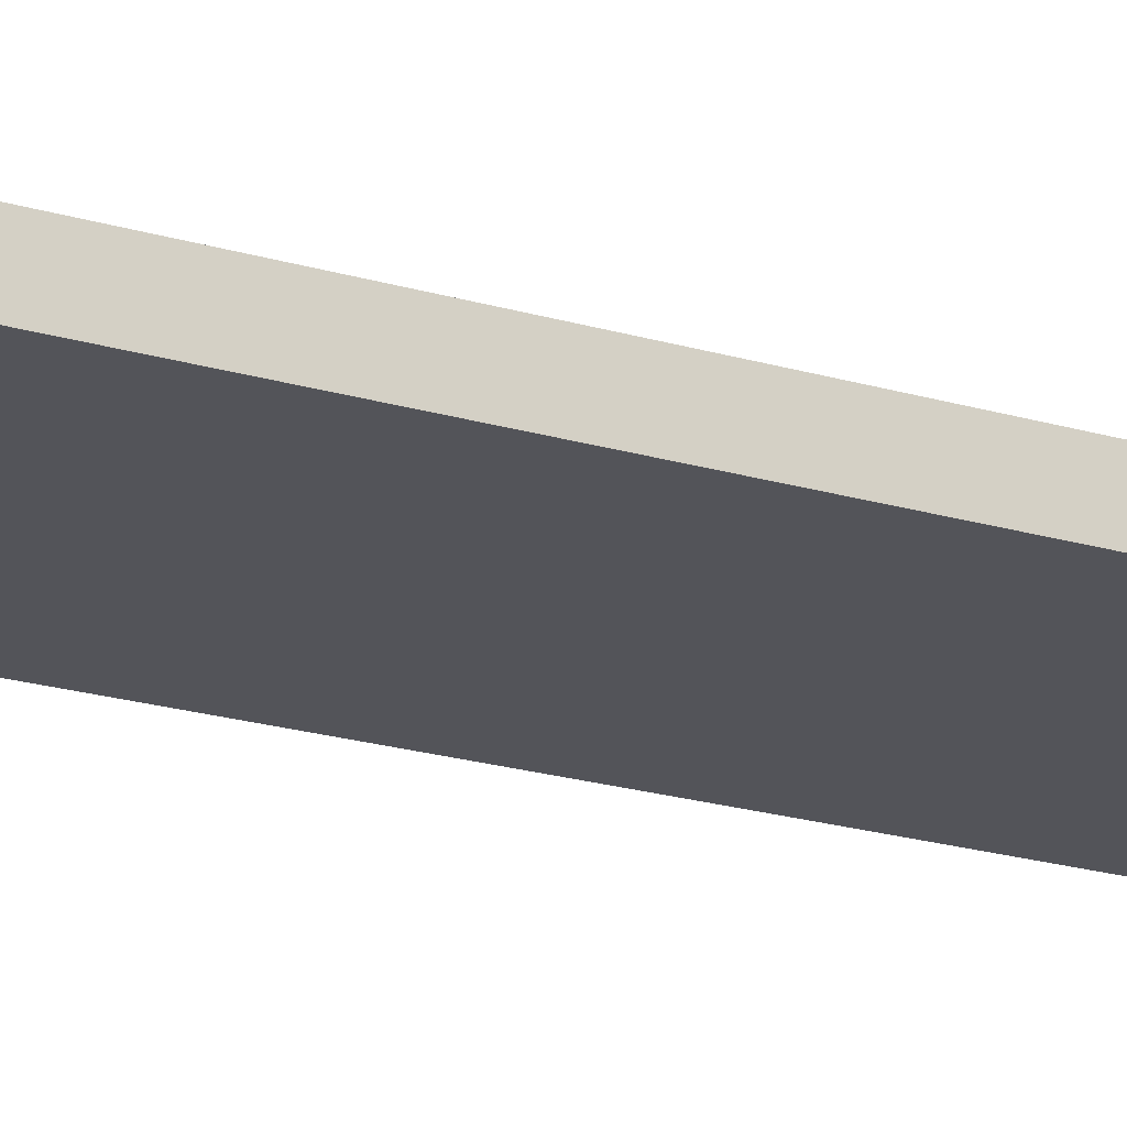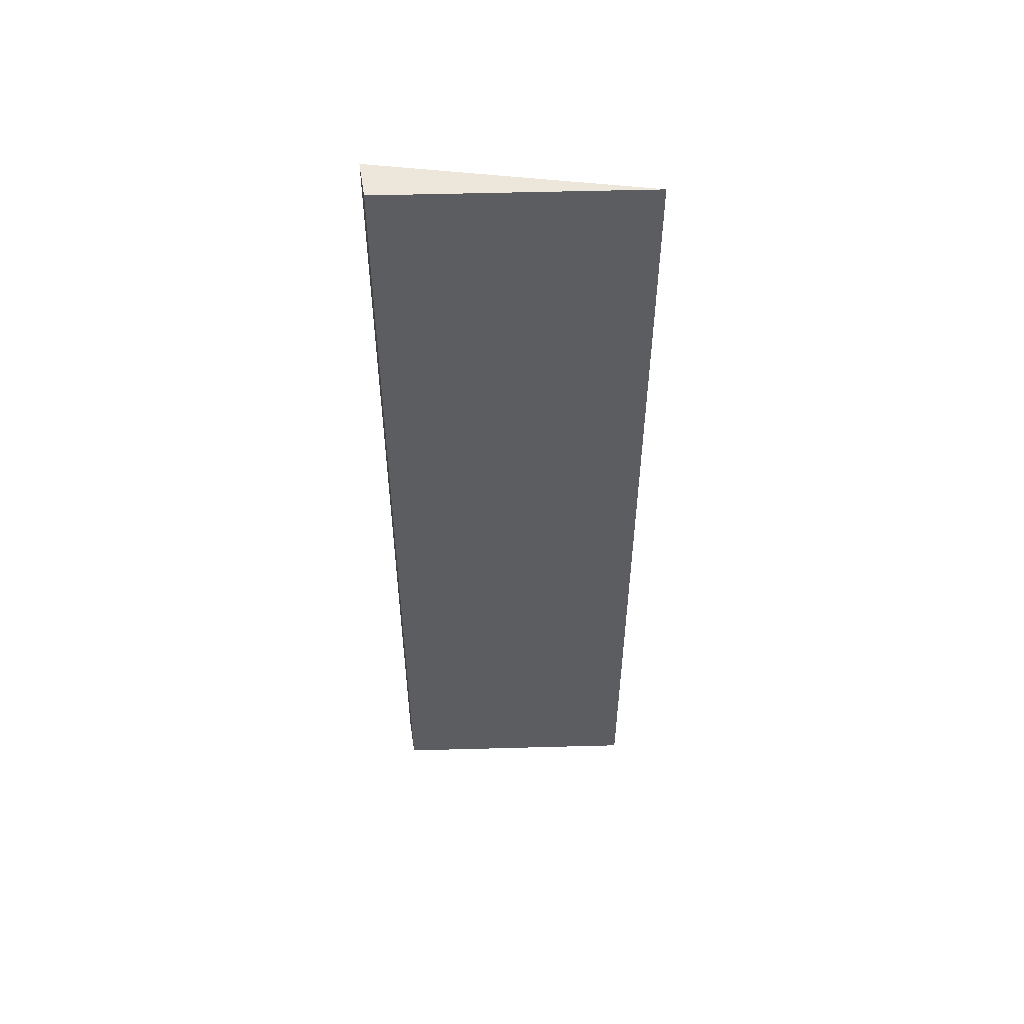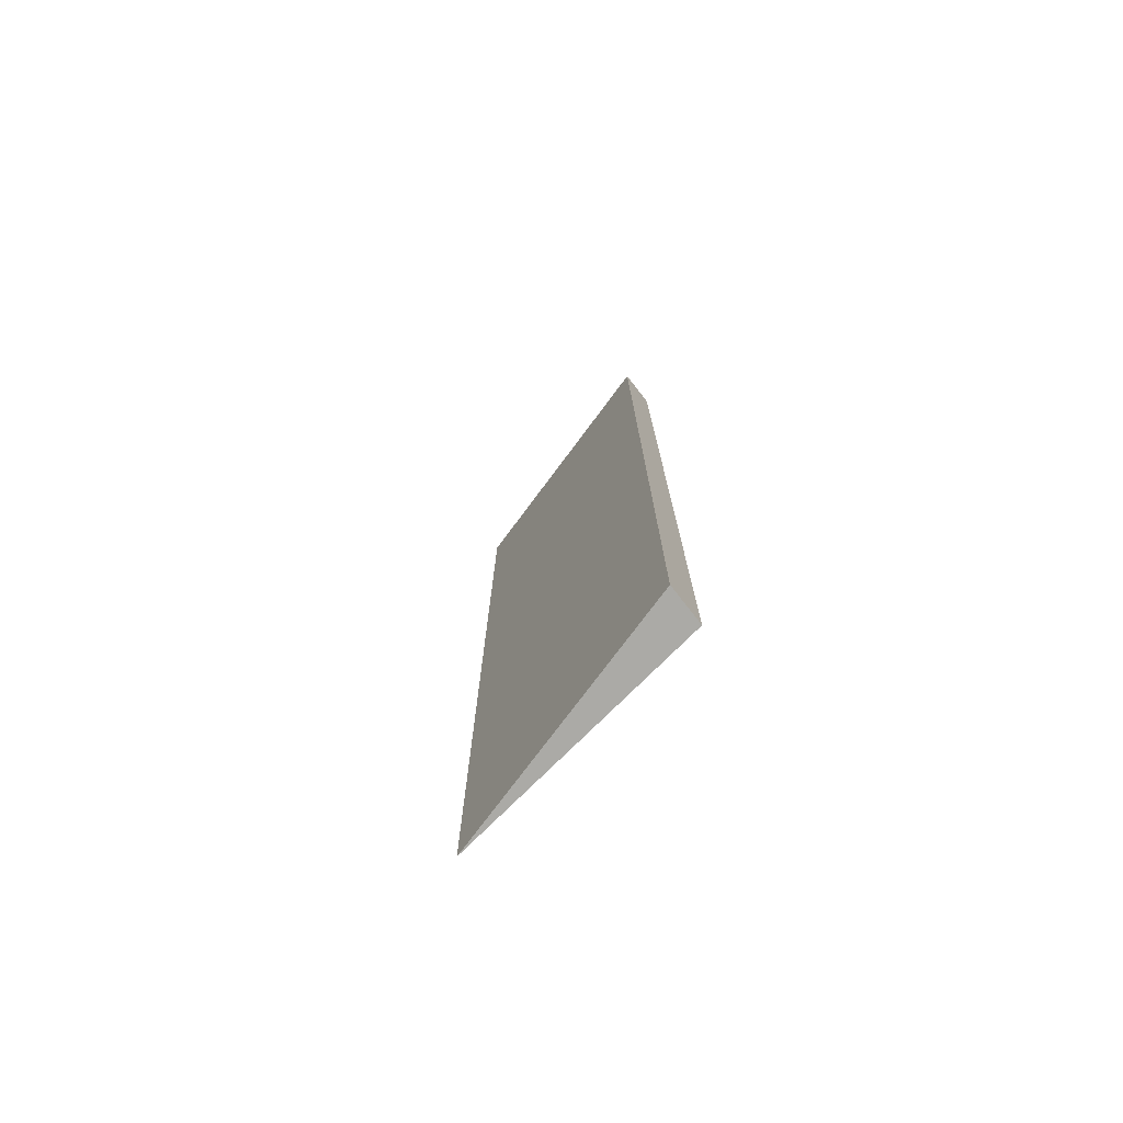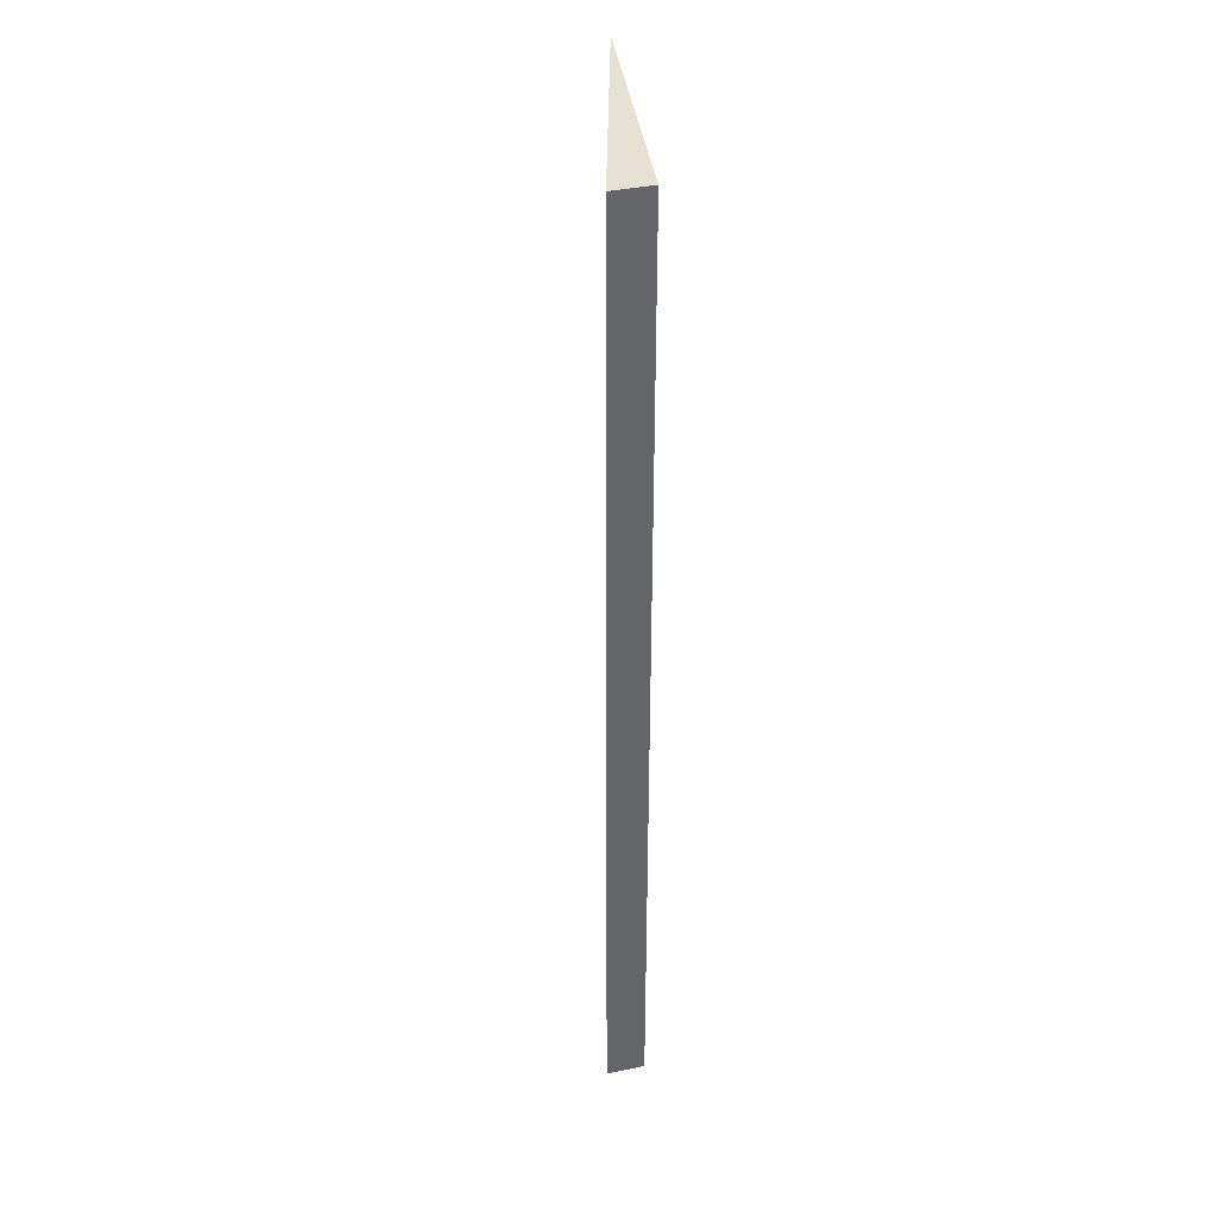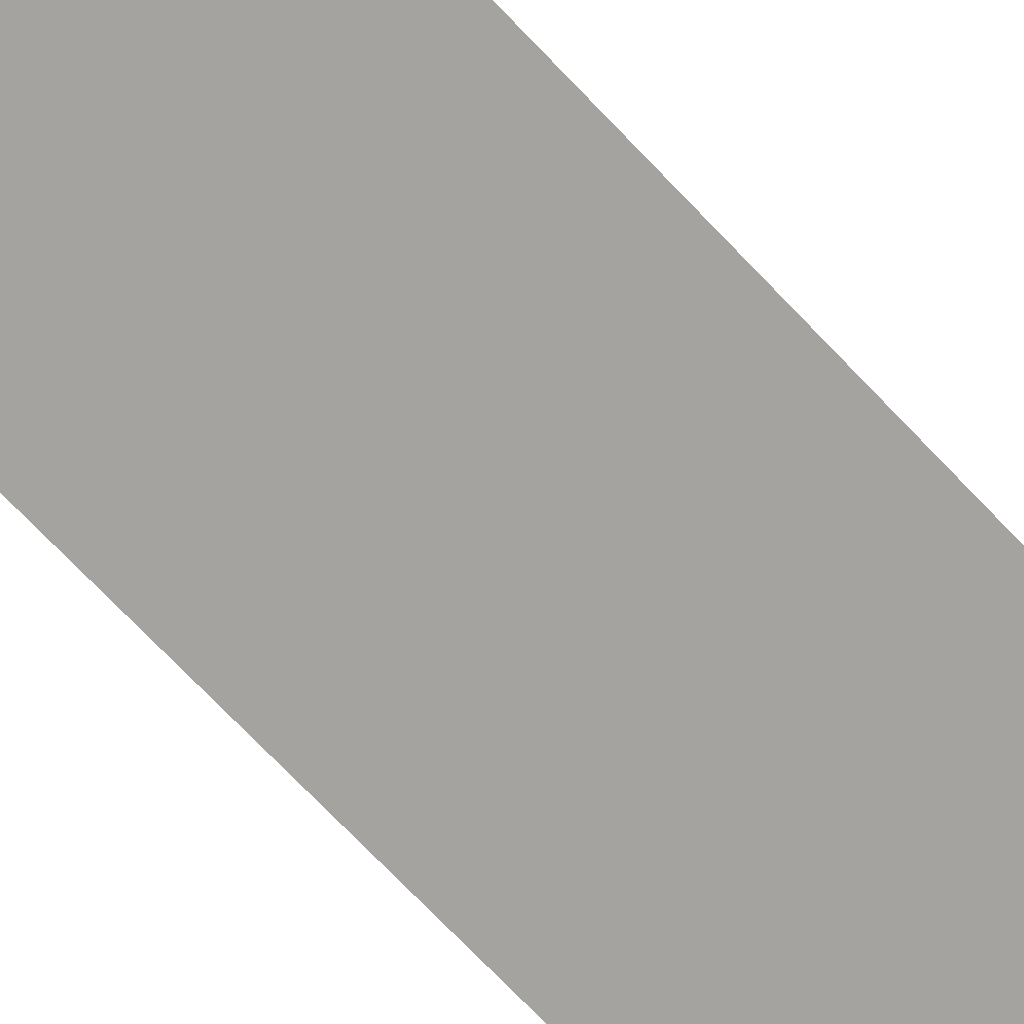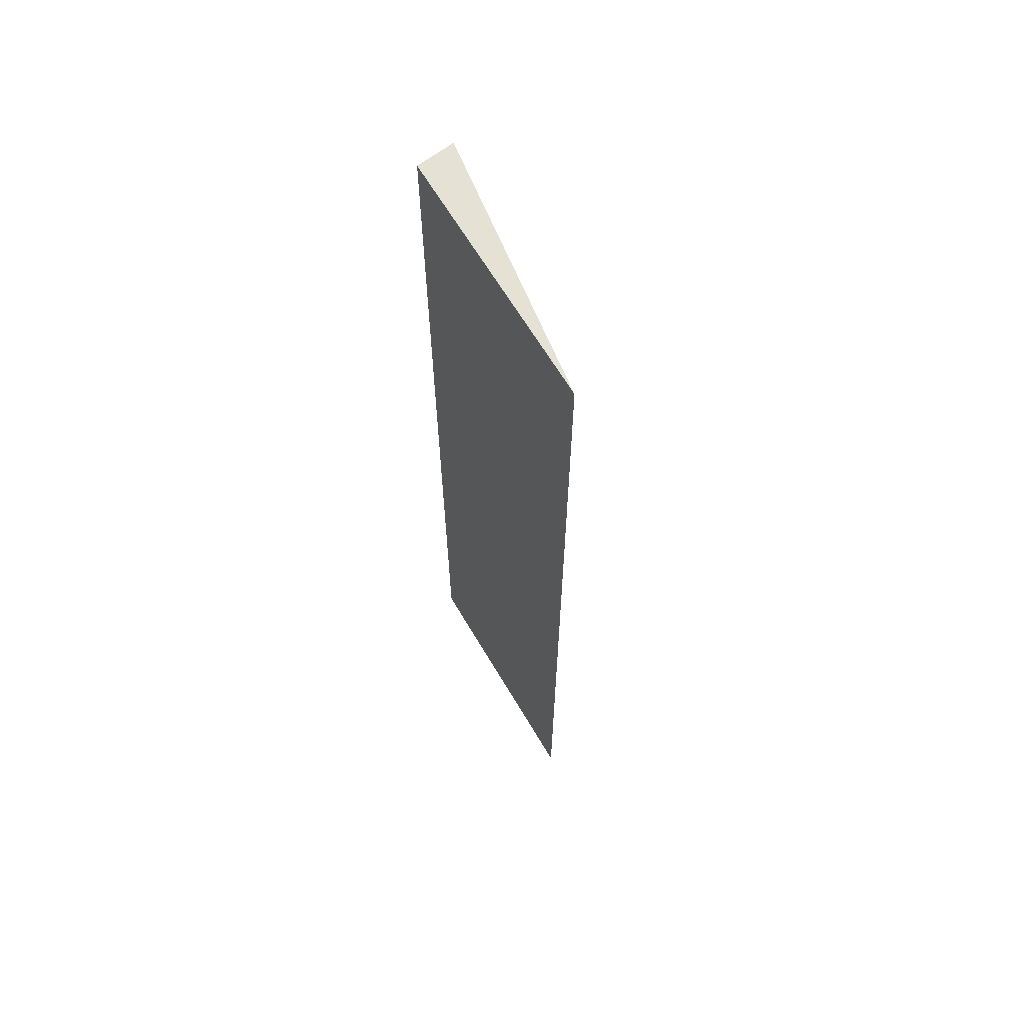
<metadata>
{"format":"obj","ext":"obj","renderer":"f3d","projection":"perspective","resolution":1024,"background":"white","views":[{"elev":-23.4,"azim":64.1,"up":"+Z"},{"elev":54.0,"azim":177.9,"up":"+Y"},{"elev":-75.8,"azim":44.5,"up":"+Y"},{"elev":38.8,"azim":81.9,"up":"+Y"},{"elev":-73.4,"azim":-136.2,"up":"+Z"},{"elev":65.1,"azim":-121.1,"up":"+Y"}]}
</metadata>
<code>
v 0.306 3.488 0.1727
v 0.306 2.176 0.1727
v 0.3 2.176 0.1208
v -0.04524 3.488 0.118
v -0.04524 2.176 0.118
v 0.3 3.488 0.1208
f 1 2 3
f 2 1 4
f 5 3 2
f 5 2 4
f 5 4 3
f 6 1 3
f 6 3 4
f 6 4 1

</code>
